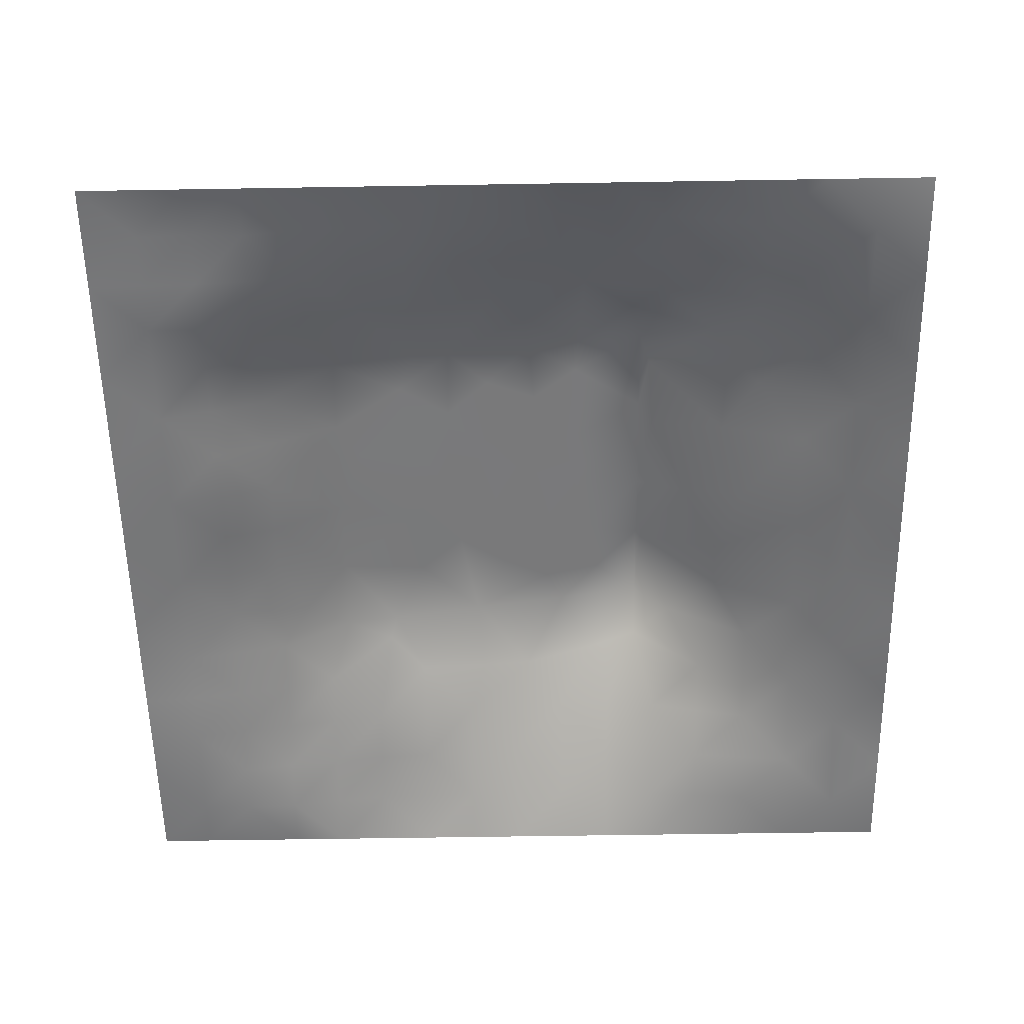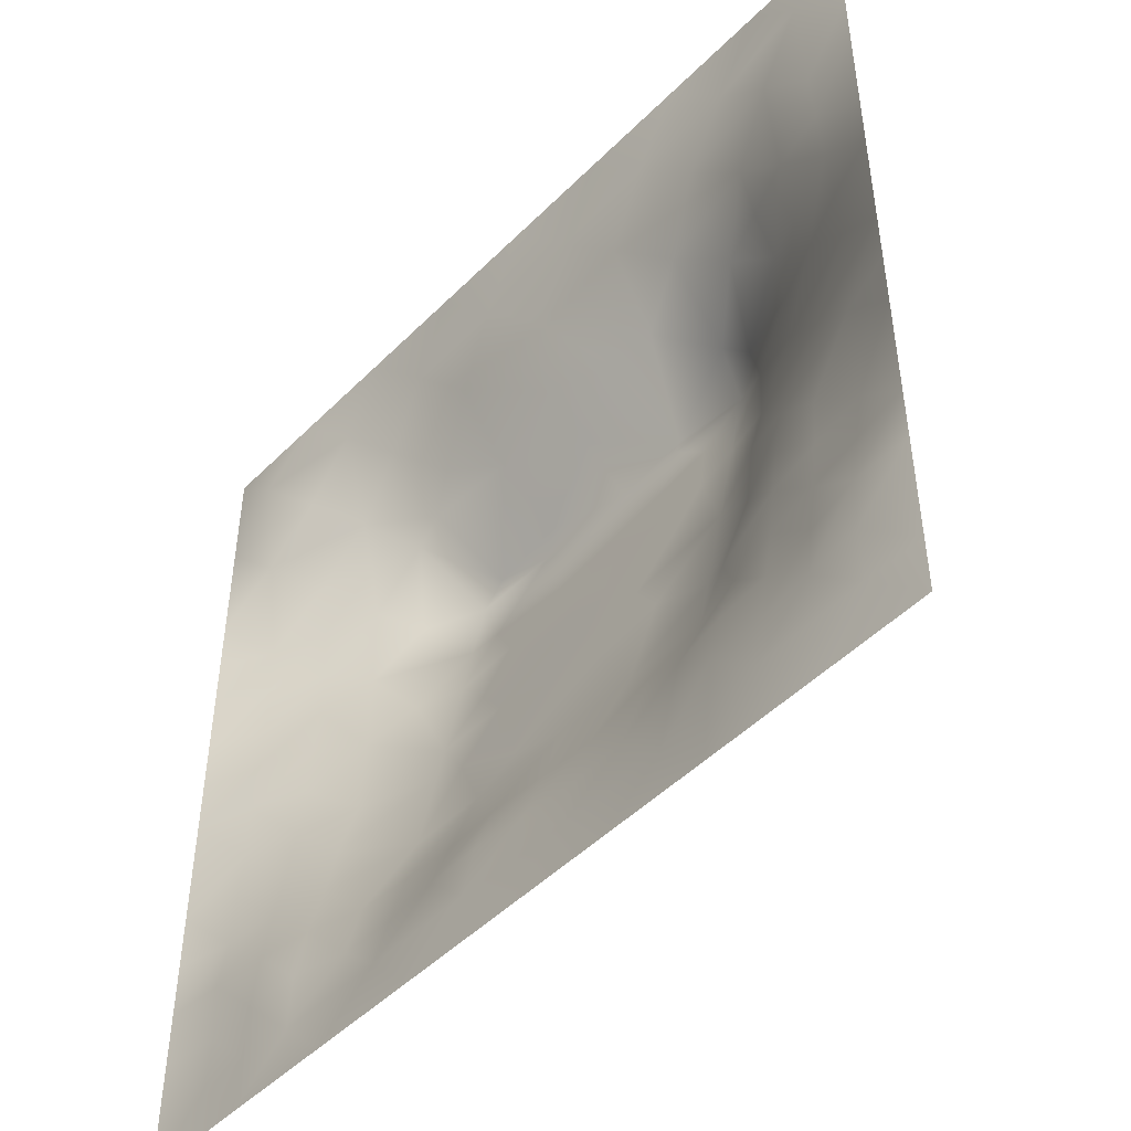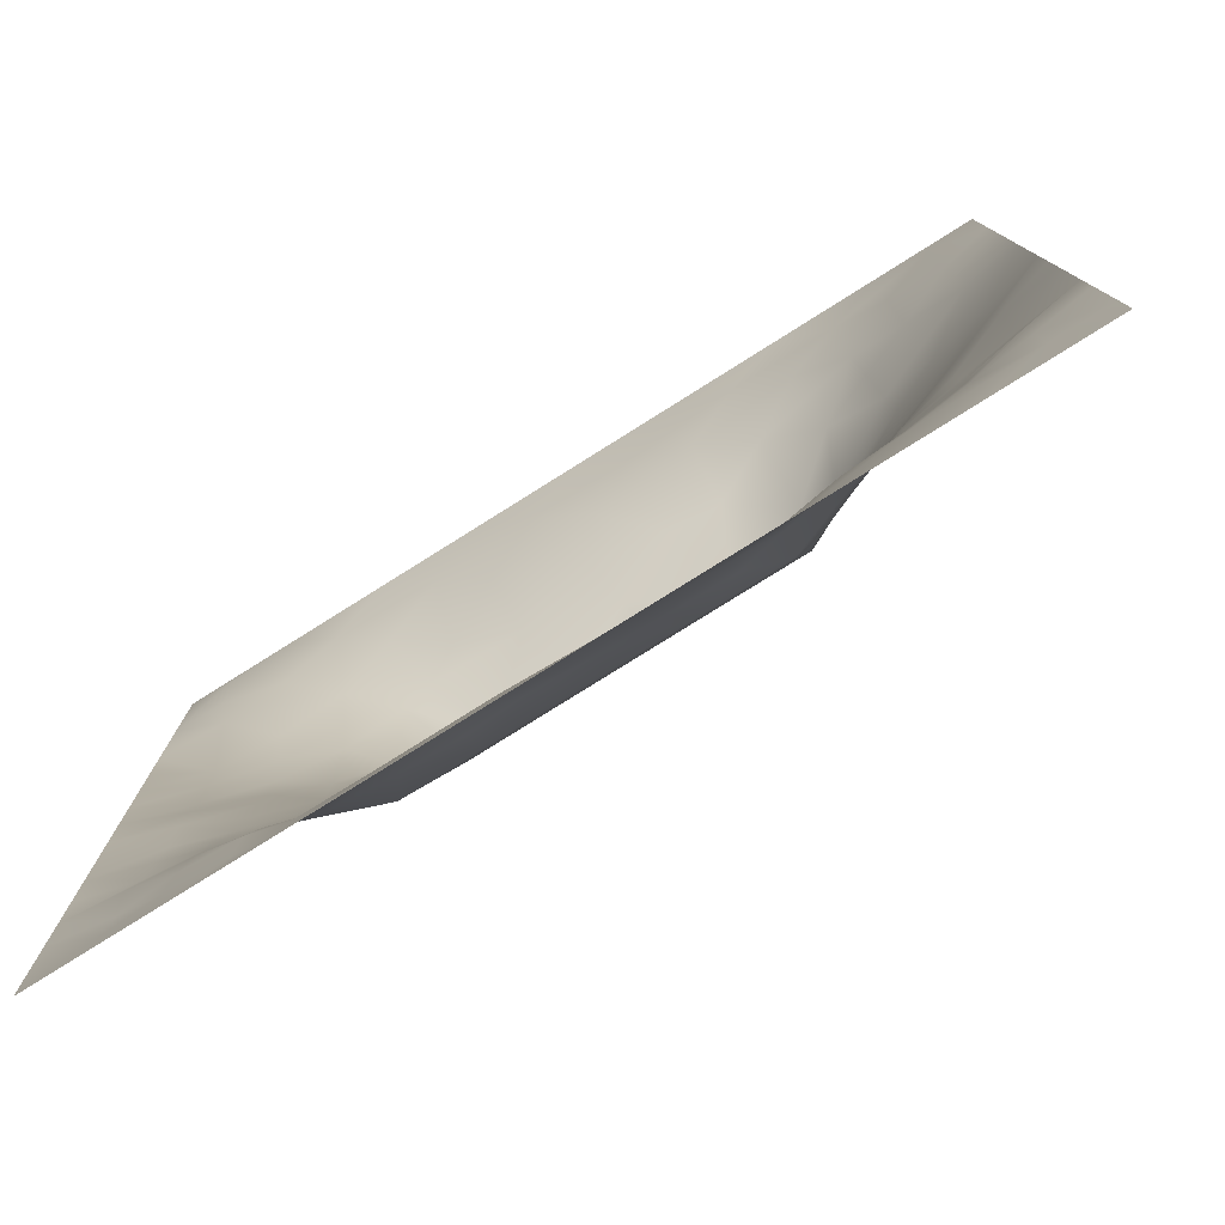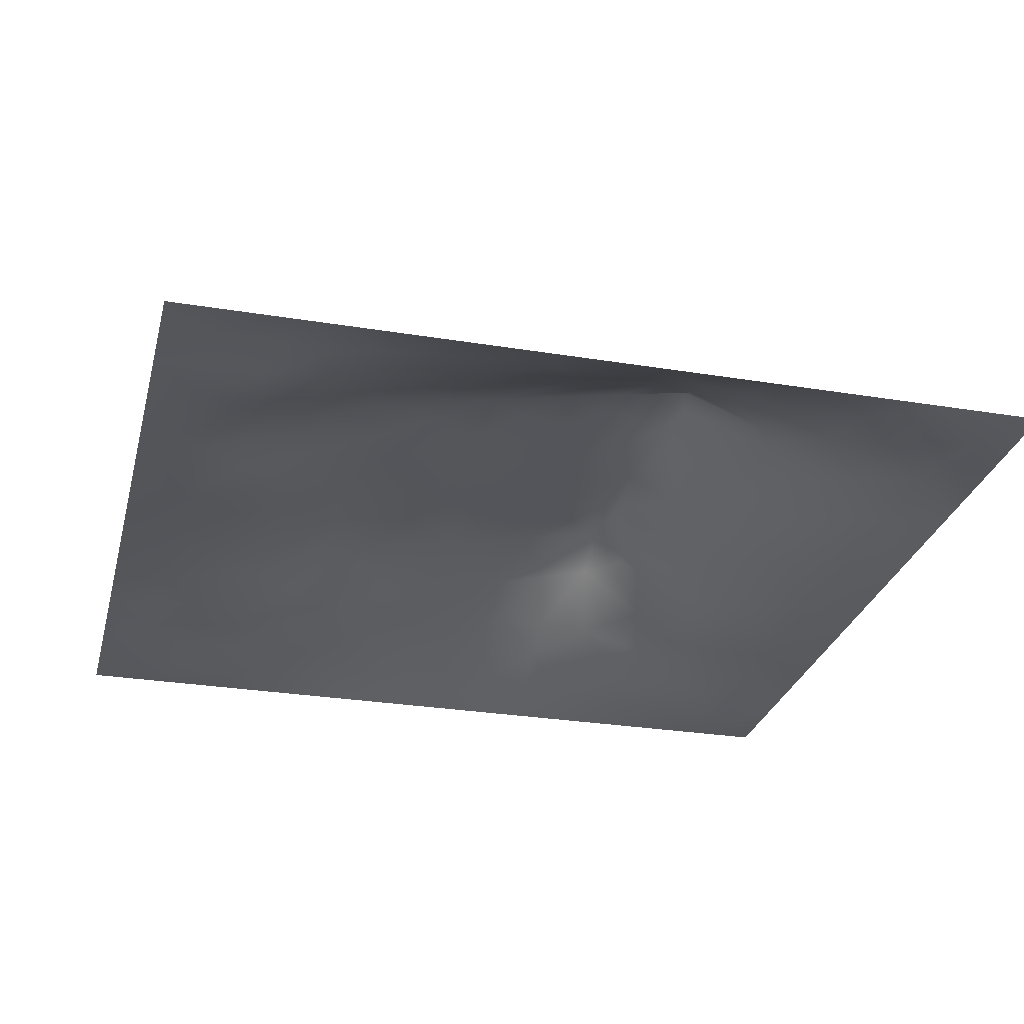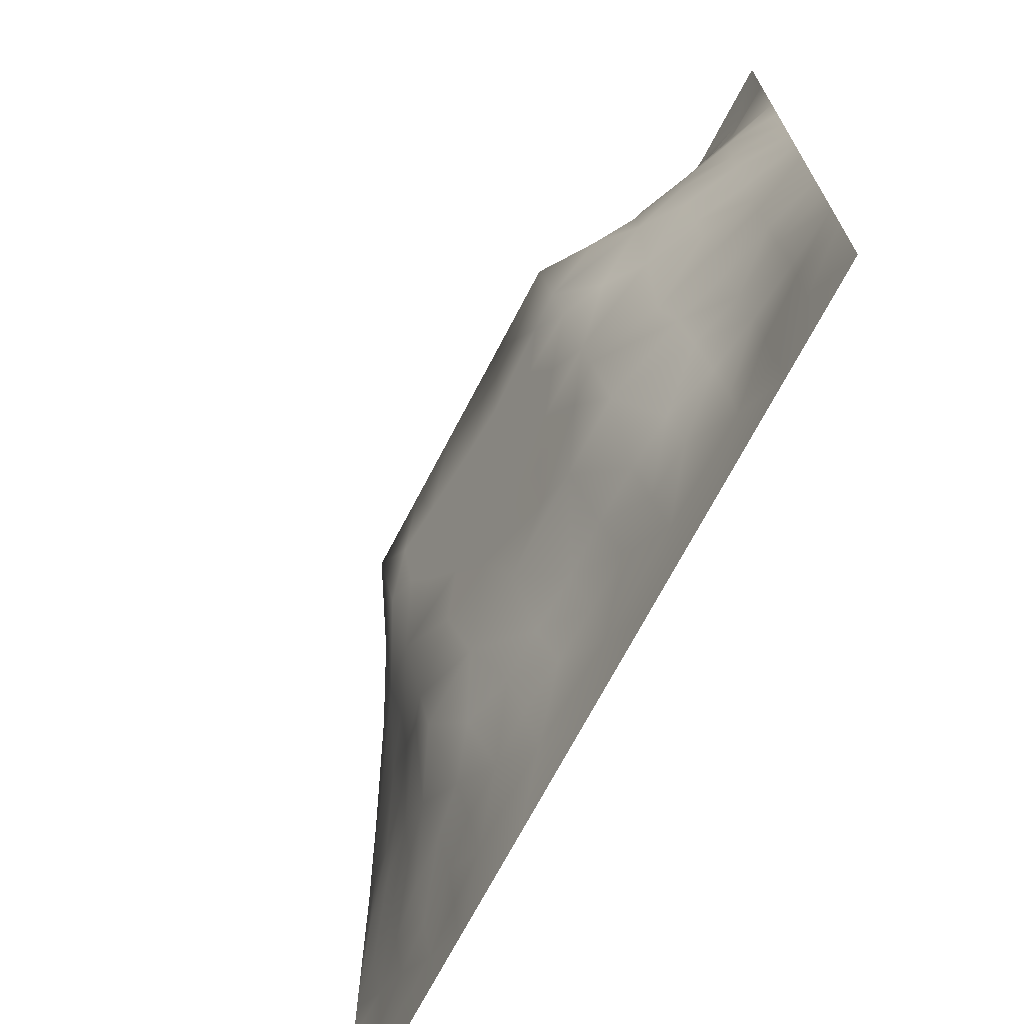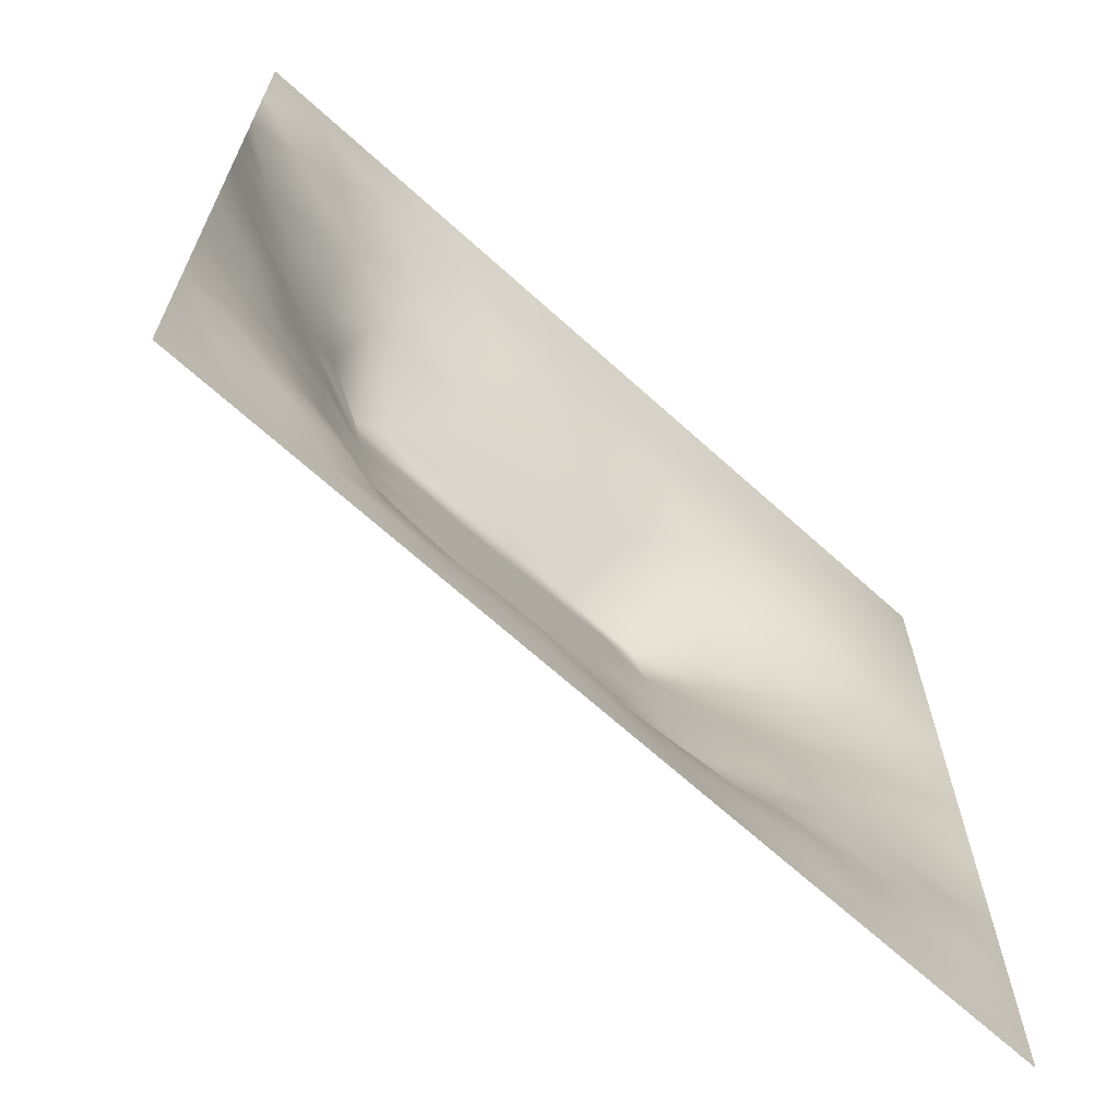
<metadata>
{"format":"obj","ext":"obj","renderer":"f3d","projection":"perspective","resolution":1024,"background":"white","views":[{"elev":-57.3,"azim":91.0,"up":"+Z"},{"elev":-48.2,"azim":-132.1,"up":"+Y"},{"elev":-78.7,"azim":-147.9,"up":"+Y"},{"elev":-28.2,"azim":76.0,"up":"+Z"},{"elev":-70.9,"azim":62.3,"up":"+Y"},{"elev":-67.8,"azim":137.8,"up":"+Y"}]}
</metadata>
<code>
v -0 0 -0
v 1 0 -0
v -0 1 0
v 1 1 0
v 0.9373 0.1257 0.009882
v -0 0.5 0
v 0.5 1 0
v 1 0.5 0
v 0.5 -0 0
v 0.2453 0.7531 0.07109
v 0.7594 0.7574 0.09027
v 0.2488 0.2502 0.04725
v 0.8759 0.3137 0.03372
v 0.75 0 0
v 0.25 0 0
v 1 0.75 0
v 1 0.25 0
v 0.25 1 0
v 0.75 1 0
v 0 0.25 0
v 1 0.4375 0
v 0.364 0.2215 0.0538
v 0.7196 0.5895 0.1387
v 0.239 0.518 0.09316
v 0.8131 0.251 0.03763
v 0.8774 0.3761 0.04348
v 0.6257 0.1272 0.02083
v 0.8784 0.4394 0.04917
v 0.8742 0.1263 0.005884
v 0.3748 0.1272 0.02595
v 0.1255 0.1252 0.004139
v 0.5095 0.2757 0.07839
v 0.8841 0.6282 0.06358
v 0.125 0.1873 0.01284
v 0.876 0.8754 0.01711
v 0.3751 0.8713 0.0317
v 0.2519 0.6051 0.1108
v 0.1256 0.8742 0.01006
v 0.1211 0.6257 0.04776
v 0.6273 0.872 0.03721
v 0.1238 0.3752 0.03321
v 0.2505 0.1273 0.01396
v 0.8805 0.7524 0.04589
v 0.8747 0.2516 0.0227
v 0.2502 0.8736 0.02562
v 0.7525 0.8761 0.03806
v 0.1245 0.2497 0.02115
v 0.1257 0.7486 0.02327
v 0.3199 0.5671 0.1347
v 0.5839 0.3035 0.08357
v 0.1879 0.126 0.01013
v 0.8792 0.5027 0.05318
v 0.4344 0.7712 0.08224
v 0.2446 0.458 0.08048
v 0 0.375 0
v 0.501 0.8711 0.03681
v 0 0.6875 -0
v 0.2468 0.3757 0.0714
v 0.1219 0.5002 0.04575
v 0.5205 0.416 0.1049
v 0.6313 0.2762 0.07839
v 0.5 0.1275 0.02363
v 0.4958 0.6683 0.154
v 0 0.625 0
v 0.6435 0.5311 0.1275
v 0.444 0.5388 0.1289
v 0.625 1 0
v 0.875 1 0
v 0.125 1 0
v 0.375 1 0
v 0.3122 0.1267 0.02393
v 0.5664 0.4641 0.1146
v 1 0.875 0
v 1 0.625 0
v 0.375 0 0
v 0.125 0 0
v 0.875 0 0
v 0.625 0 0
v 0.7504 0.1253 0.02264
v 0.4722 0.482 0.1182
v 0.7694 0.5203 0.1052
v 0.06084 0.3119 0.01879
v 0.1848 0.4387 0.05881
v 0.1869 0.3134 0.03962
v 0.0617 0.4374 0.01882
v 0.6881 0.937 0.01912
v 0.6923 0.8156 0.06902
v 0.5632 0.9346 0.01491
v 0.06229 0.6868 0.01557
v 0.1815 0.69 0.06639
v 0.06033 0.5623 0.02502
v 0.1877 0.9375 0.01331
v 0.187 0.812 0.03218
v 0.06301 0.9369 -0.003401
v 0.3915 0.4899 0.1195
v 0.6761 0.3582 0.09419
v 0.5078 0.7293 0.111
v 0.3109 0.8125 0.05598
v 0.4379 0.9355 0.01728
v 0.9377 0.8122 0.01142
v 0.8179 0.8161 0.05248
v 0.9371 0.937 -0.005554
v 1 0.1875 -0
v 0 0.1875 0
v 0.9389 0.5016 0.02497
v 0.8299 0.5962 0.08933
v 0.8219 0.6928 0.08263
v 0.9421 0.6264 0.03173
v 0.3085 0.7107 0.1192
v 0.821 0.7553 0.07094
v 0.8822 0.5656 0.06084
v 0.1881 0.06339 0.000861
v 0.06262 0.06233 -0.001159
v 0.1873 0.1879 0.02218
v 0.3126 0.06362 0.01225
v 0.3119 0.1891 0.03857
v 0.4374 0.06402 0.01225
v 0.8122 0.06303 0.007011
v 0.9373 0.06281 0.00582
v 1 0.6875 0
v 0.5939 0.6861 0.1405
v 0.5268 0.802 0.06807
v 0.5633 0.1891 0.04233
v 0.689 0.1878 0.04233
v 0.5627 0.06429 0.008257
v 0.9384 0.3132 0.0189
v 0.814 0.3133 0.05109
v 0.9379 0.4387 0.02151
v 0.313 0.9355 0.01146
v 0.7199 0.5252 0.1262
v 0.8119 0.1892 0.02119
v 0.8034 0.374 0.06427
v 0.6876 0.06351 0.00815
v 0.398 0.3778 0.09809
v 0.9371 0.1886 0.005926
v 0.4371 0.1886 0.04661
v 0.06316 0.1875 3.7e-05
v 0.3768 0.7702 0.08387
v 0.9432 0.6888 0.03262
v 0.187 0.2504 0.03196
v 0.06325 0.8116 0.005108
v 0.813 0.9378 0.01415
v 0.181 0.5641 0.07567
v 0.7801 0.6575 0.1161
v 0.6718 0.471 0.1159
v 0.7193 0.6693 0.1542
v 0.3195 0.6676 0.1542
v 0.7259 0.7779 0.08564
v 0.3605 0.5455 0.1305
v 0.6165 0.6688 0.154
v 0.1864 0.3762 0.048
v 0.2928 0.331 0.08131
v 0.4349 0.4301 0.1082
v 0.3203 0.4512 0.1124
v 0.6826 0.6818 0.1461
v 0.321 0.2749 0.0784
v 0.2702 0.6651 0.1176
v 0.5314 0.5207 0.1256
v 0.6167 0.7732 0.08851
v 0.5981 0.3678 0.09577
v 0.4151 0.668 0.154
v 0.7203 0.422 0.1064
v -0 0.0625 -0
v 0.1239 0.3123 0.02878
v 0.4148 0.2753 0.07839
v 0.06291 0.1249 -0.002483
v 0.8192 0.4849 0.07963
v 0.4776 0.3637 0.09483
v 0.1808 0.6273 0.07464
v 0.4074 0.675 0.151
v -0 0.875 -0
v 0 0.8125 -0
v 0.8826 0.6906 0.0573
v 1 0.5625 0
v 0.3659 0.6144 0.1439
v 0.4291 0.5999 0.141
v -0 0.4375 0
v 0.5728 0.5721 0.1355
v 0.06304 0.7492 0.01006
v 0.7205 0.3762 0.09754
v 0.6262 0.1877 0.04456
v 0.7514 0.1872 0.03826
v 0.6345 0.4195 0.1059
v 1 0.3125 0
v 0.6881 0.1256 0.0249
v 0.8114 0.1266 0.008836
v 0.6771 0.5855 0.1379
v 0.7209 0.2766 0.0784
v 0.8741 0.1893 0.01172
v 0.1854 0.7507 0.04716
v 0.9382 0.2506 0.01622
v 0.2488 0.8121 0.04414
v 0.5134 0.5825 0.1374
v 0.5629 0.1278 0.02072
v 0.9424 0.5638 0.03277
v 0.4963 0.189 0.04518
v 1 0.125 -0
v 0.06215 0.2495 0.01008
v 0.3208 0.3385 0.09062
v 0.8746 0.06314 0.003661
v 0.2503 0.06371 0.006917
v 0.06112 0.6248 0.02192
v 0.9372 0.8744 0.002289
v 0.4373 0.1267 0.02806
v 0.25 0.1895 0.02786
v 0.9393 0.3759 0.02393
f 1 113 163
f 80 153 60
f 84 152 58
f 166 104 163
f 112 31 113
f 31 166 113
f 188 25 127
f 166 137 104
f 166 163 113
f 164 151 41
f 75 115 15
f 31 137 166
f 156 22 165
f 64 91 202
f 12 114 205
f 71 30 116
f 76 113 1
f 76 112 113
f 15 112 76
f 94 38 92
f 186 118 29
f 137 34 47
f 200 29 118
f 204 30 117
f 47 34 140
f 136 30 204
f 117 115 75
f 18 92 129
f 194 62 125
f 152 12 156
f 205 42 116
f 22 30 136
f 74 120 139
f 116 30 22
f 94 92 69
f 115 117 30
f 156 12 116
f 12 205 116
f 146 187 23
f 164 47 84
f 17 191 103
f 58 199 154
f 123 61 32
f 65 187 178
f 83 151 58
f 164 84 151
f 203 100 73
f 45 129 92
f 77 2 119
f 102 203 73
f 194 27 123
f 146 155 150
f 181 123 27
f 203 102 35
f 56 53 122
f 138 53 36
f 32 168 165
f 154 199 134
f 37 24 49
f 54 58 154
f 84 58 151
f 58 152 199
f 136 196 165
f 83 58 54
f 201 115 42
f 41 151 83
f 85 41 83
f 140 84 47
f 51 112 42
f 84 12 152
f 42 71 116
f 120 16 139
f 82 164 41
f 175 149 176
f 112 201 42
f 6 91 64
f 20 104 137
f 55 20 82
f 147 109 157
f 95 154 153
f 177 55 85
f 94 69 3
f 92 18 69
f 36 99 129
f 98 138 36
f 94 3 171
f 91 39 202
f 179 141 172
f 129 70 18
f 147 157 37
f 170 53 138
f 186 79 118
f 122 97 159
f 168 134 165
f 109 98 10
f 188 96 61
f 48 38 141
f 192 98 45
f 157 169 37
f 45 98 36
f 100 203 35
f 129 45 36
f 32 165 196
f 188 180 96
f 38 45 92
f 126 184 206
f 135 103 191
f 132 180 127
f 28 26 128
f 188 127 180
f 82 198 164
f 47 164 198
f 134 153 154
f 34 137 31
f 206 184 21
f 64 89 57
f 48 141 179
f 93 192 45
f 89 202 39
f 89 48 179
f 93 45 38
f 93 38 48
f 39 169 90
f 49 24 154
f 24 59 83
f 24 143 59
f 59 143 91
f 59 85 83
f 57 179 172
f 57 89 179
f 64 202 89
f 31 51 34
f 66 149 95
f 193 158 178
f 114 34 51
f 176 66 193
f 39 91 143
f 6 177 85
f 24 83 54
f 70 129 99
f 24 54 154
f 143 169 39
f 149 154 95
f 49 154 149
f 66 95 80
f 111 195 33
f 147 37 49
f 37 143 24
f 157 90 169
f 37 169 143
f 170 109 147
f 157 10 90
f 109 138 98
f 109 10 157
f 108 33 195
f 170 147 161
f 63 170 161
f 170 138 109
f 85 59 6
f 97 170 63
f 158 66 80
f 49 175 147
f 178 150 193
f 156 116 22
f 121 97 63
f 91 6 59
f 161 176 63
f 193 66 158
f 159 155 148
f 97 53 170
f 150 121 63
f 155 121 150
f 187 150 178
f 159 87 40
f 11 146 144
f 199 152 156
f 190 10 93
f 130 187 65
f 79 133 118
f 81 23 130
f 50 32 61
f 122 159 40
f 142 101 35
f 11 155 146
f 65 178 158
f 72 183 145
f 198 82 20
f 72 65 158
f 162 130 145
f 130 23 187
f 144 23 106
f 193 63 176
f 167 106 81
f 144 106 107
f 111 105 195
f 123 196 194
f 41 85 82
f 33 106 111
f 167 111 106
f 111 52 105
f 33 107 106
f 55 82 85
f 173 108 139
f 173 107 33
f 173 33 108
f 148 101 46
f 110 101 11
f 11 144 107
f 148 11 101
f 123 181 61
f 110 11 107
f 43 173 139
f 86 87 46
f 114 51 205
f 42 205 51
f 43 101 110
f 100 43 139
f 39 90 89
f 48 89 90
f 86 46 142
f 196 136 62
f 68 142 102
f 88 99 56
f 142 35 102
f 148 46 87
f 46 101 142
f 19 86 142
f 88 40 86
f 56 36 53
f 40 87 86
f 8 195 105
f 174 108 195
f 74 139 108
f 71 42 115
f 16 100 139
f 159 148 87
f 148 155 11
f 159 97 121
f 159 121 155
f 56 122 40
f 122 53 97
f 88 56 40
f 56 99 36
f 67 88 86
f 7 99 88
f 7 70 99
f 67 7 88
f 19 67 86
f 68 19 142
f 204 62 136
f 4 68 102
f 73 4 102
f 16 73 100
f 206 21 128
f 174 74 108
f 8 174 195
f 28 128 52
f 5 103 135
f 162 132 167
f 107 173 110
f 117 125 62
f 191 184 126
f 13 206 26
f 186 131 79
f 182 79 131
f 23 144 146
f 117 62 204
f 167 28 52
f 132 127 26
f 13 127 44
f 48 190 93
f 145 130 65
f 96 183 160
f 9 125 117
f 62 194 196
f 43 110 173
f 191 17 184
f 5 197 103
f 13 44 126
f 13 126 206
f 131 25 182
f 132 26 28
f 127 13 26
f 75 9 117
f 176 161 175
f 182 185 79
f 137 198 20
f 167 132 28
f 162 180 132
f 167 52 111
f 162 167 81
f 96 162 183
f 14 118 133
f 162 81 130
f 183 162 145
f 72 145 65
f 63 193 150
f 72 158 80
f 60 72 80
f 168 60 153
f 160 60 168
f 50 168 32
f 123 32 196
f 150 187 146
f 77 119 200
f 198 137 47
f 201 112 15
f 96 50 61
f 50 160 168
f 115 201 15
f 66 176 149
f 96 180 162
f 96 160 50
f 181 124 61
f 140 114 12
f 124 188 61
f 84 140 12
f 181 185 124
f 182 188 124
f 190 48 90
f 77 200 118
f 78 125 9
f 112 51 31
f 43 100 101
f 181 27 185
f 114 140 34
f 25 44 127
f 125 27 194
f 206 128 26
f 134 199 165
f 165 199 156
f 98 192 10
f 133 125 78
f 160 183 60
f 133 27 125
f 14 133 78
f 72 60 183
f 10 190 90
f 192 93 10
f 153 134 168
f 133 185 27
f 200 119 5
f 189 186 29
f 135 44 189
f 105 52 128
f 79 185 133
f 182 25 188
f 182 124 185
f 153 80 95
f 189 25 131
f 35 101 100
f 128 21 105
f 189 29 135
f 8 105 21
f 189 44 25
f 189 131 186
f 191 126 44
f 135 191 44
f 200 5 29
f 119 197 5
f 5 135 29
f 81 106 23
f 77 118 14
f 119 2 197
f 175 161 147
f 175 49 149
f 165 22 136
f 30 71 115
f 141 94 171
f 172 141 171
f 141 38 94

</code>
